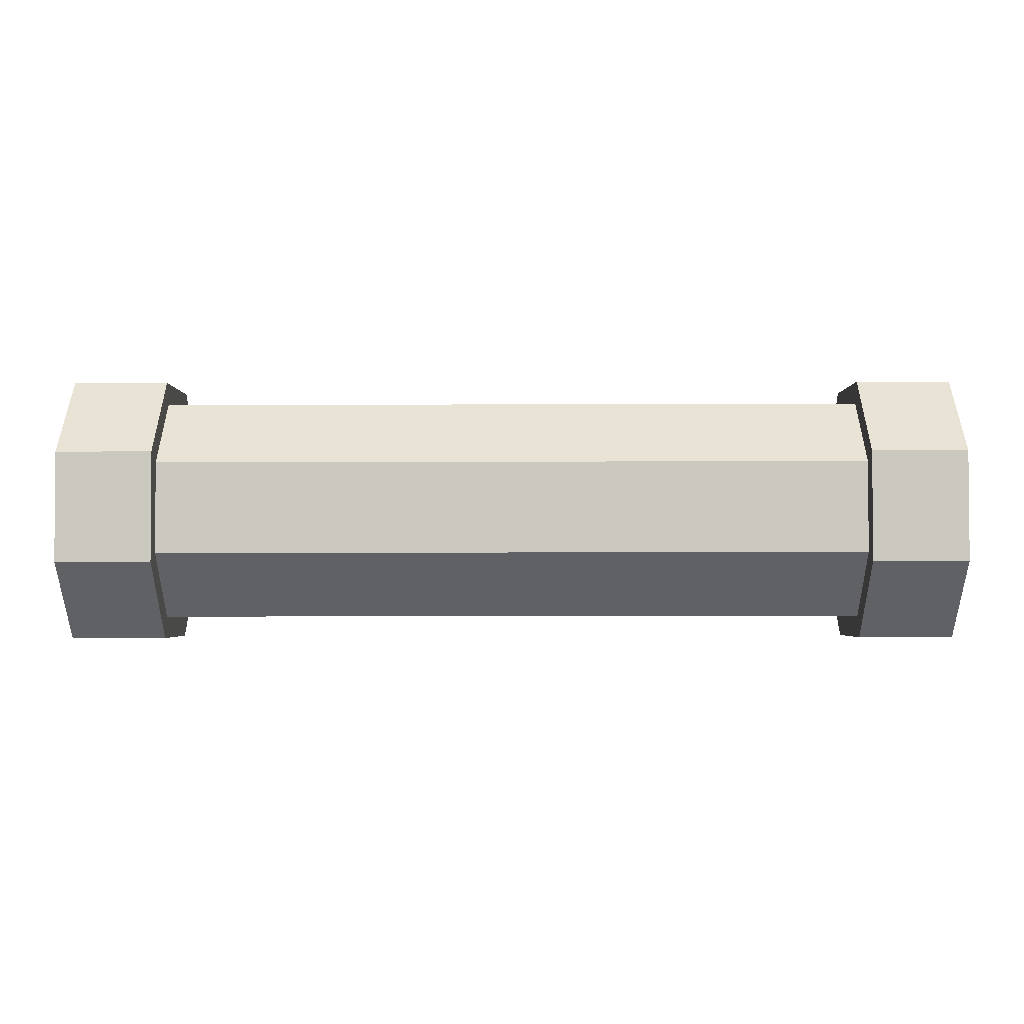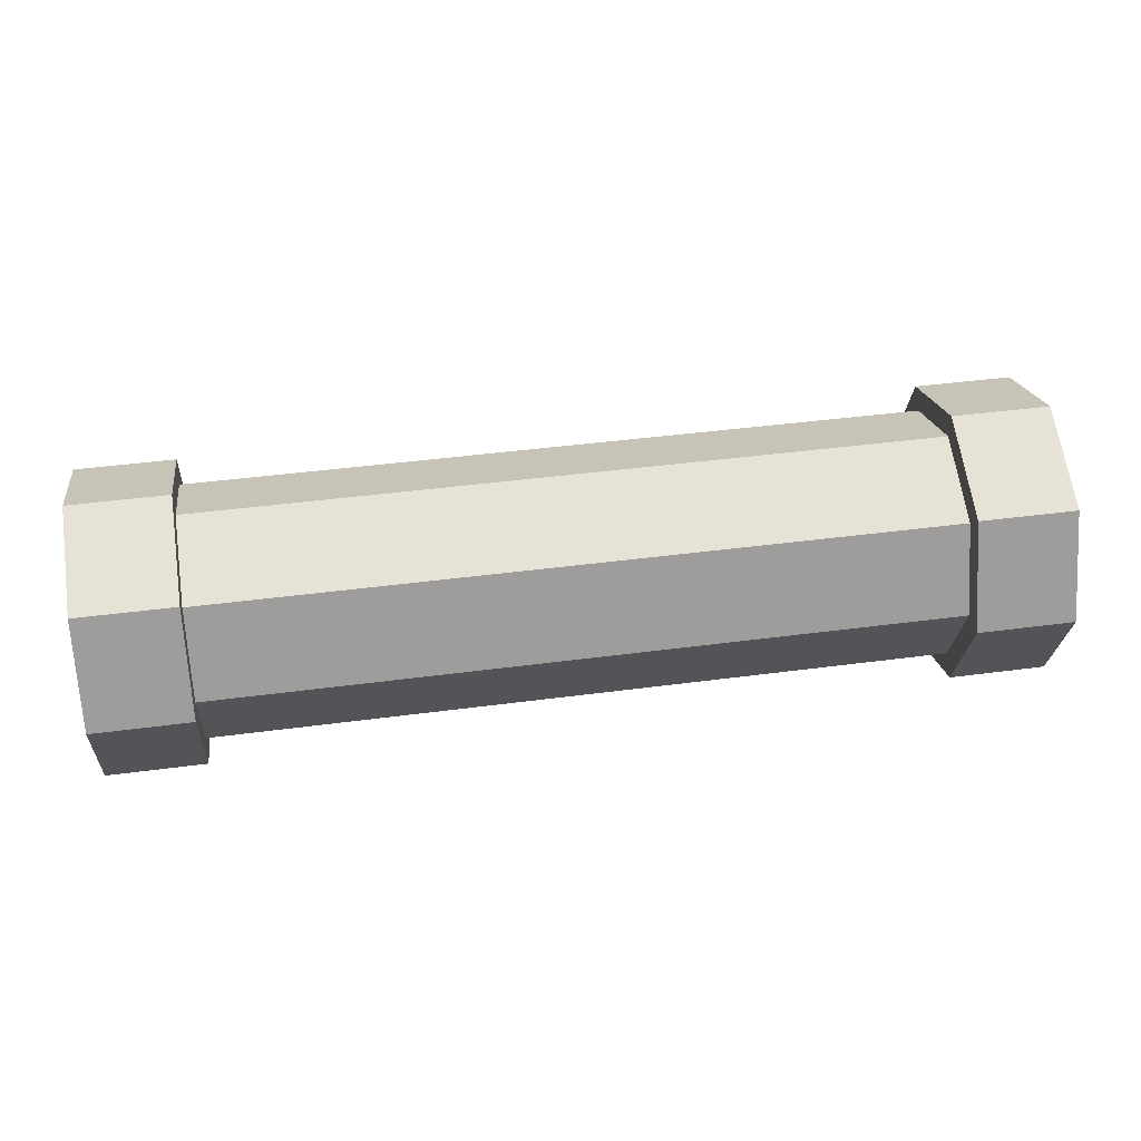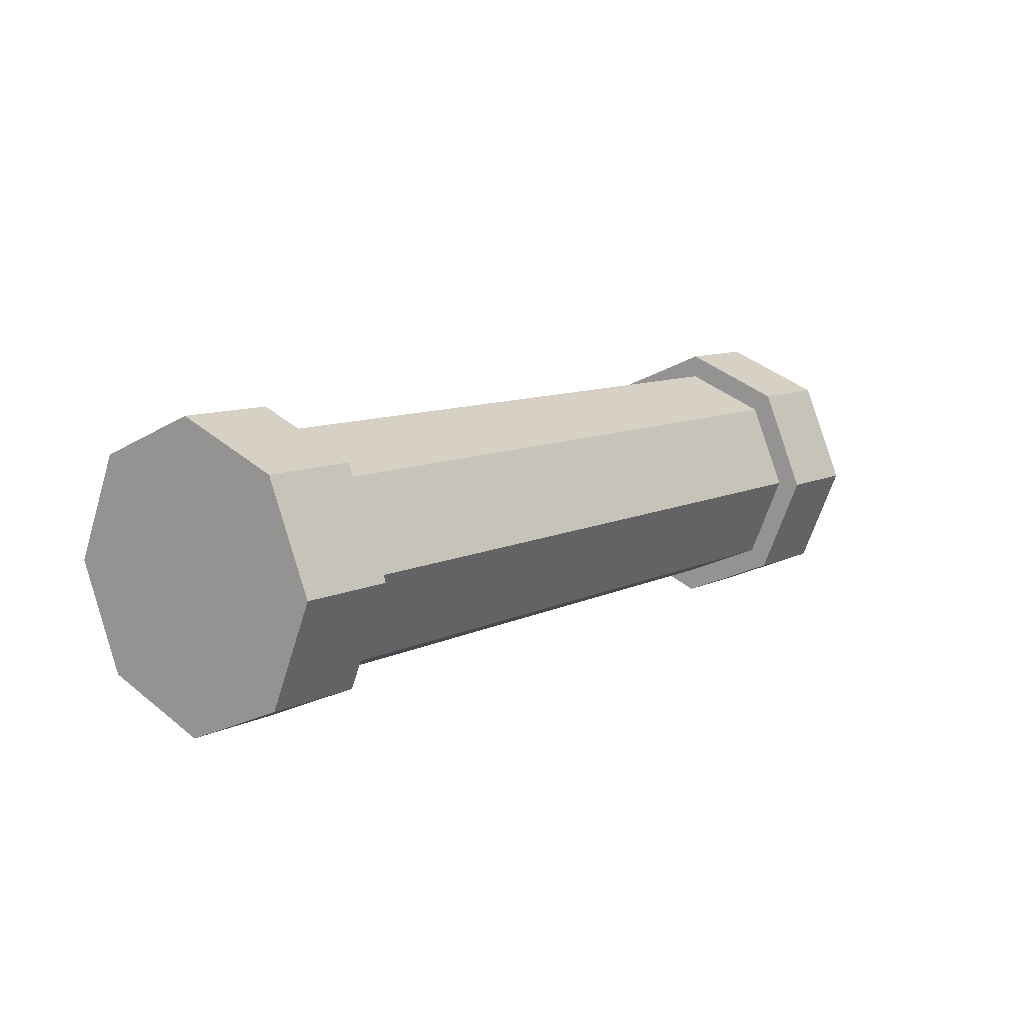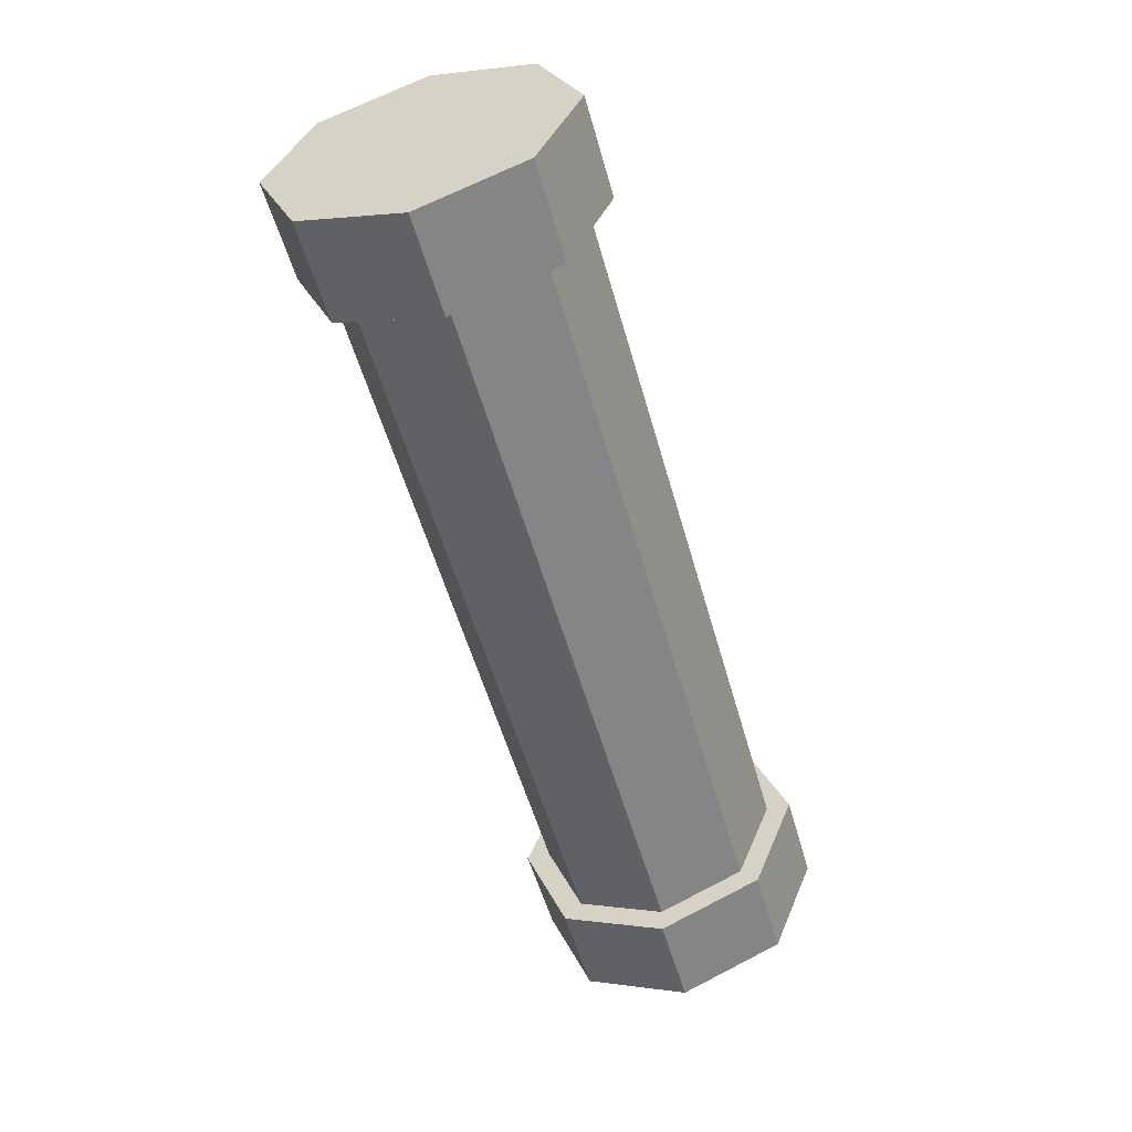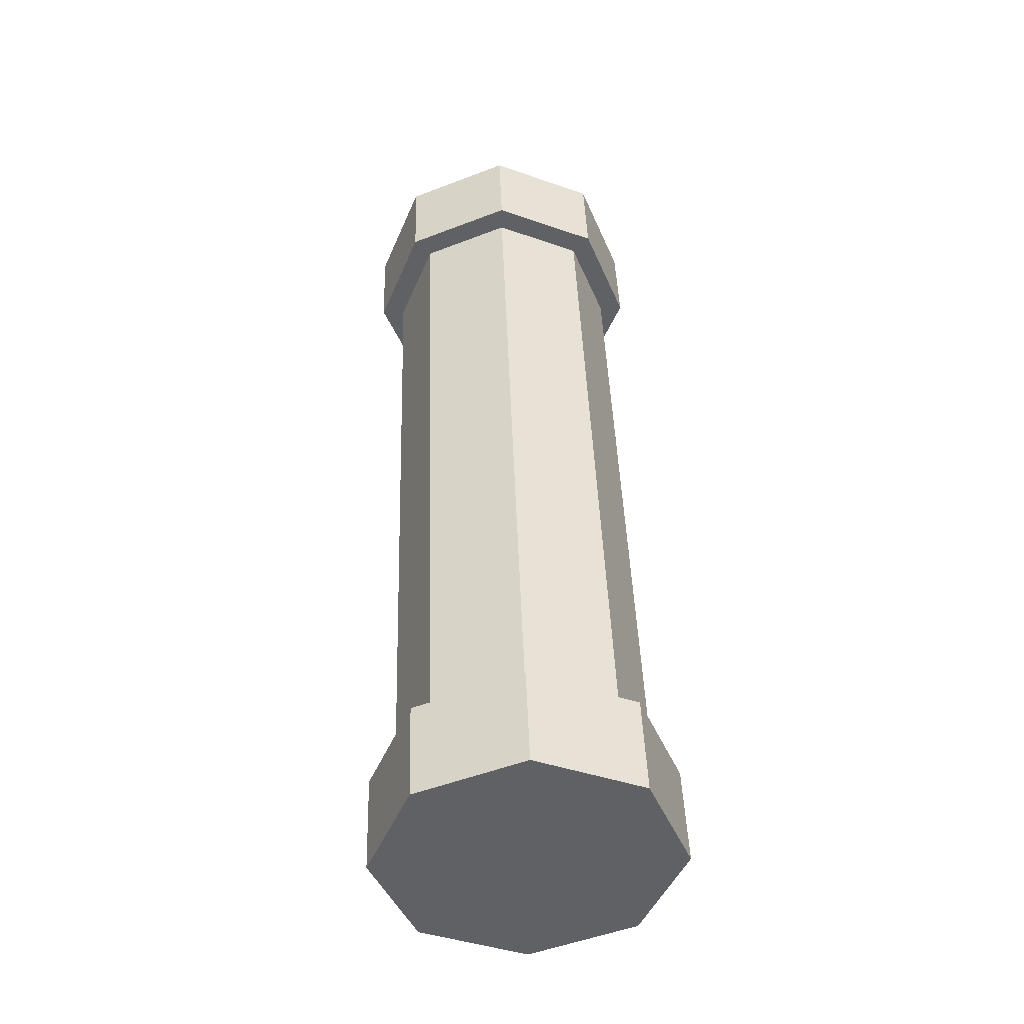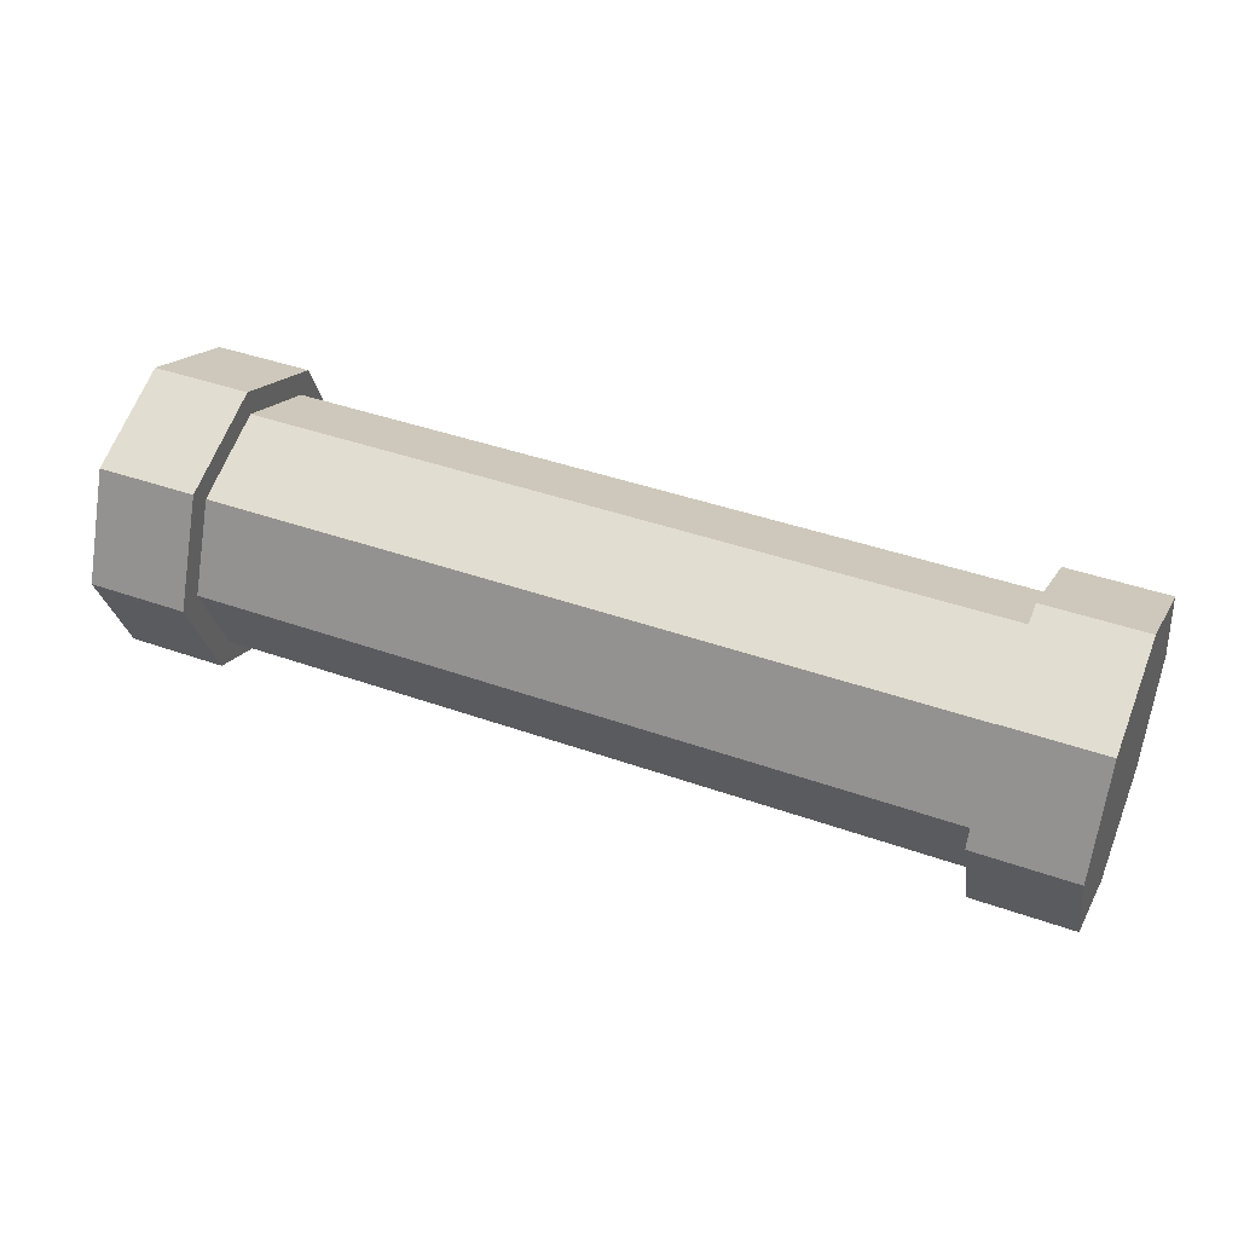
<metadata>
{"format":"obj","ext":"obj","renderer":"f3d","projection":"perspective","resolution":1024,"background":"white","views":[{"elev":-25.1,"azim":0.2,"up":"+Y"},{"elev":42.7,"azim":-9.0,"up":"+Y"},{"elev":9.5,"azim":-51.8,"up":"+Z"},{"elev":-55.0,"azim":105.7,"up":"+Y"},{"elev":43.1,"azim":-91.9,"up":"+Y"},{"elev":41.8,"azim":23.2,"up":"+Z"}]}
</metadata>
<code>
o Cylinder
v -0.075 0 -0.025
v 0.075 -0 -0.025
v -0.075 -0.01768 -0.01768
v 0.075 -0.01768 -0.01768
v -0.075 -0.025 0
v 0.075 -0.025 0
v -0.075 -0.01768 0.01768
v 0.075 -0.01768 0.01768
v -0.075 0 0.025
v 0.075 -0 0.025
v -0.075 0.01768 0.01768
v 0.075 0.01768 0.01768
v -0.075 0.025 -0
v 0.075 0.025 -0
v -0.075 0.01768 -0.01768
v 0.075 0.01768 -0.01768
v 0.075 -0.02121 -0.02121
v 0.075 -0 -0.03
v 0.075 -0.03 0
v 0.075 -0.02121 0.02121
v 0.075 -0 0.03
v 0.075 0.02121 0.02121
v 0.075 0.03 -0
v 0.075 0.02121 -0.02121
v 0.095 -0.02121 -0.02121
v 0.095 -0 -0.03
v 0.095 -0.03 0
v 0.095 -0.02121 0.02121
v 0.095 -0 0.03
v 0.095 0.02121 0.02121
v 0.095 0.03 -0
v 0.095 0.02121 -0.02121
v -0.075 0 -0.03
v -0.075 -0.02121 -0.02121
v -0.075 -0.03 0
v -0.075 -0.02121 0.02121
v -0.075 0 0.03
v -0.075 0.02121 0.02121
v -0.075 0.03 -0
v -0.075 0.02121 -0.02121
v -0.095 0 -0.03
v -0.095 -0.02121 -0.02121
v -0.095 -0.03 0
v -0.095 -0.02121 0.02121
v -0.095 0 0.03
v -0.095 0.02121 0.02121
v -0.095 0.03 -0
v -0.095 0.02121 -0.02121
f 1 2 4 3
f 3 4 6 5
f 5 6 8 7
f 7 8 10 9
f 9 10 12 11
f 11 12 14 13
f 14 12 22 23
f 13 14 16 15
f 15 16 2 1
f 3 5 35 34
f 22 21 29 30
f 10 8 20 21
f 16 14 23 24
f 6 4 17 19
f 12 10 21 22
f 2 16 24 18
f 4 2 18 17
f 8 6 19 20
f 25 26 32 31 30 29 28 27
f 20 19 27 28
f 17 18 26 25
f 18 24 32 26
f 23 22 30 31
f 21 20 28 29
f 19 17 25 27
f 24 23 31 32
f 38 39 47 46
f 9 11 38 37
f 15 1 33 40
f 1 3 34 33
f 5 7 36 35
f 11 13 39 38
f 7 9 37 36
f 13 15 40 39
f 41 42 43 44 45 46 47 48
f 36 37 45 44
f 34 35 43 42
f 39 40 48 47
f 37 38 46 45
f 35 36 44 43
f 33 34 42 41
f 40 33 41 48

</code>
